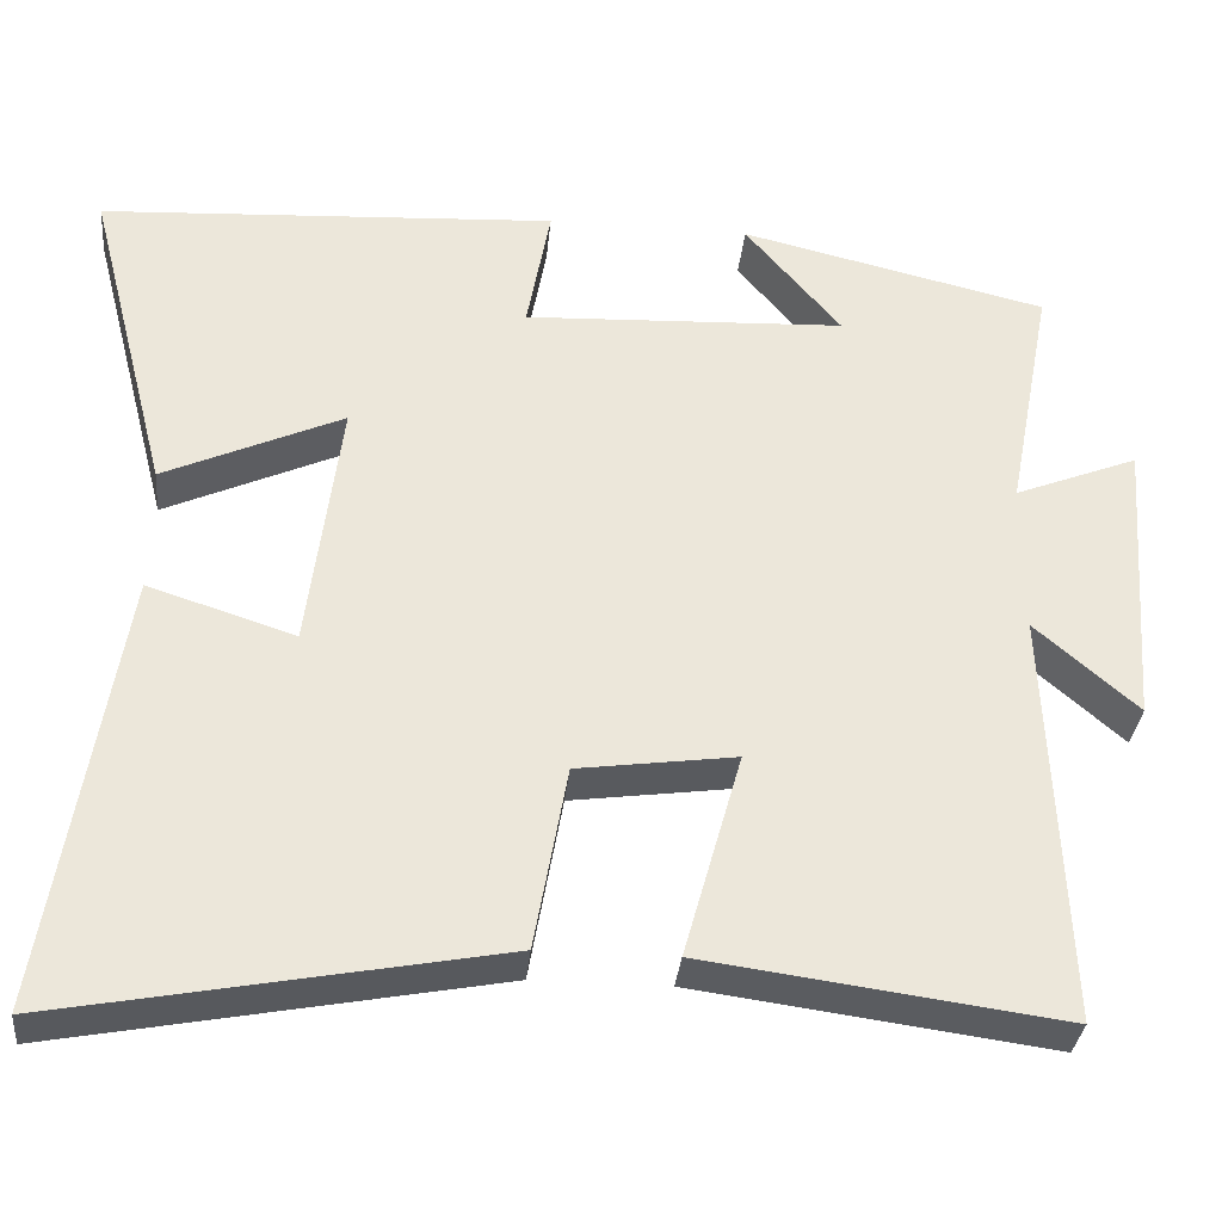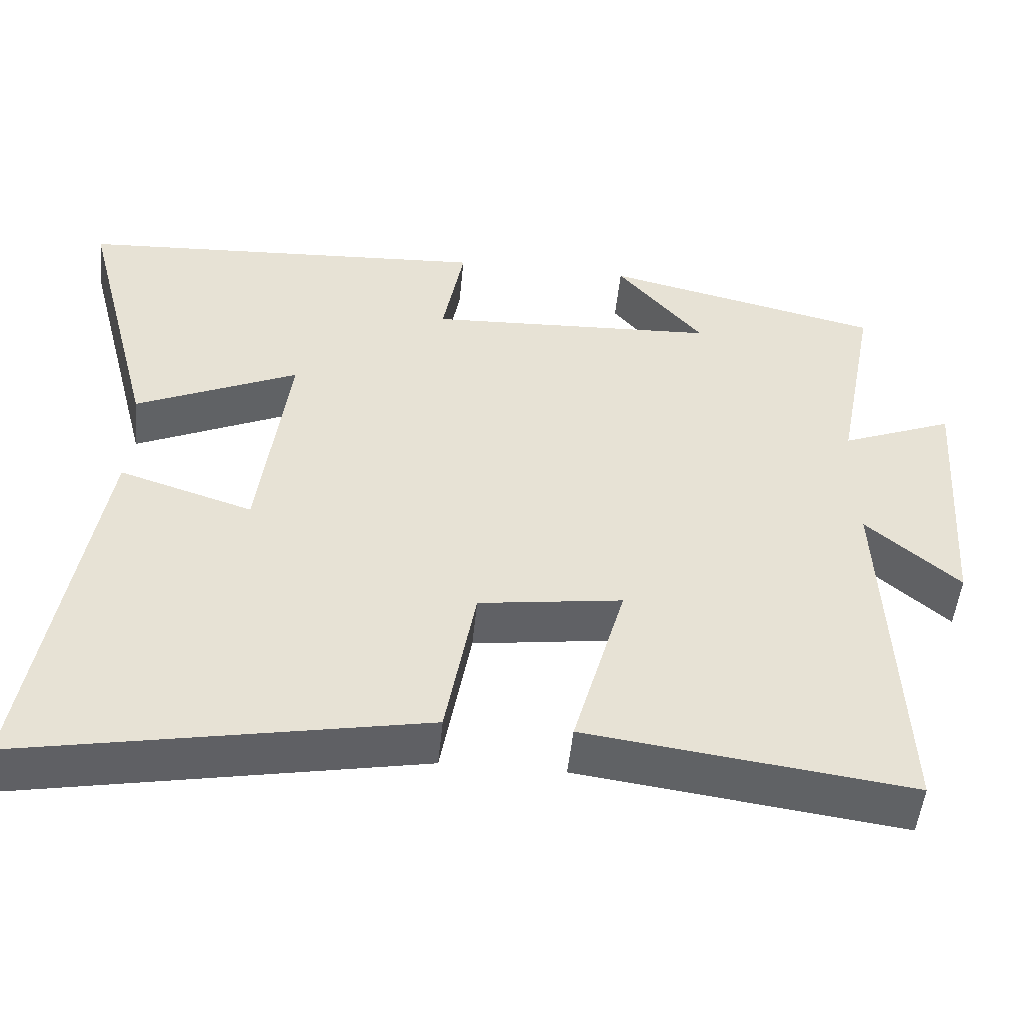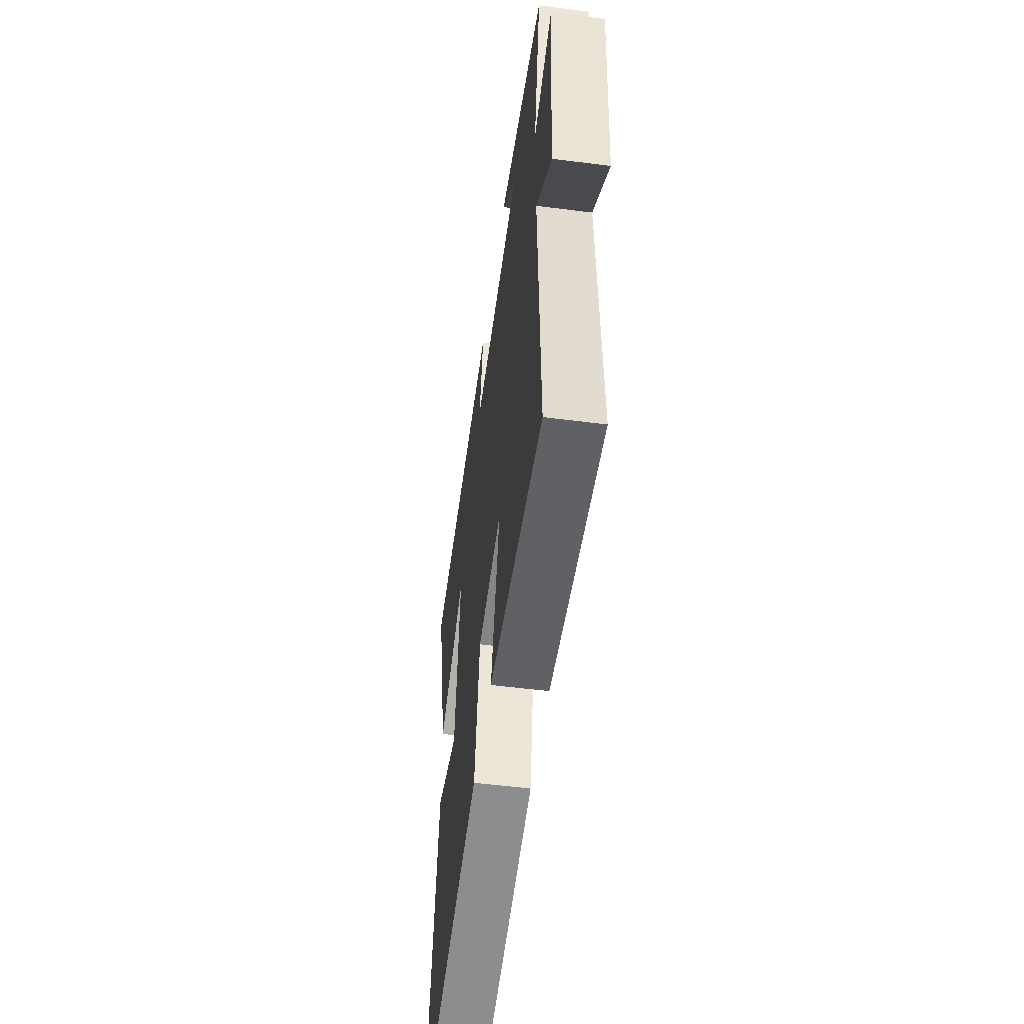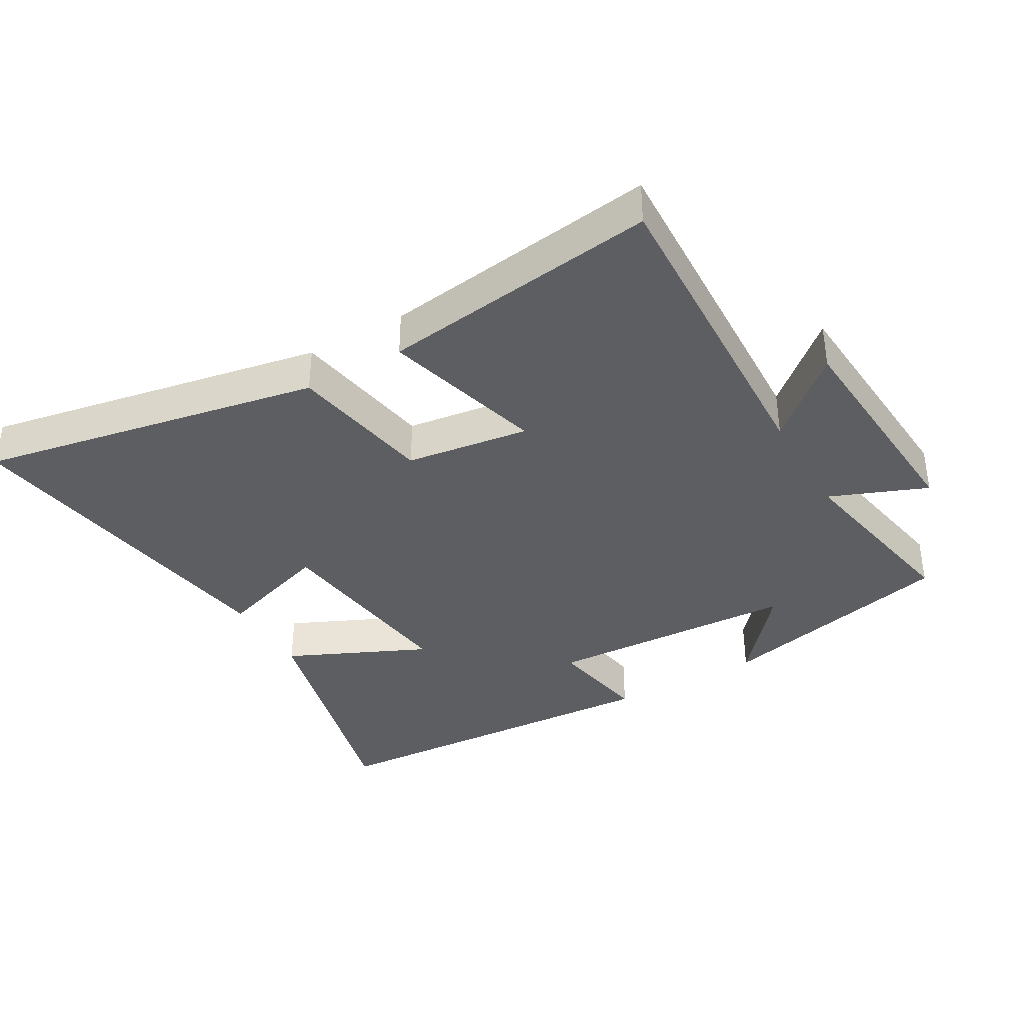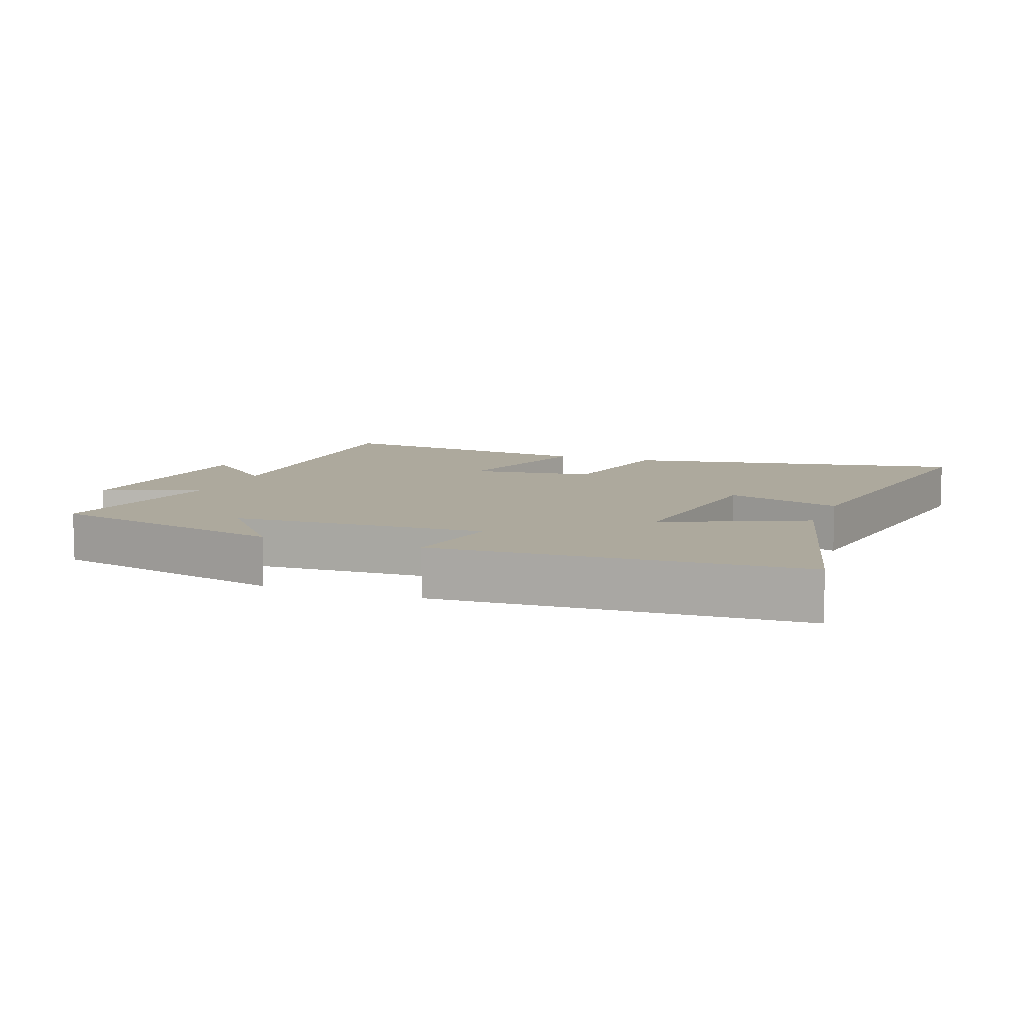
<metadata>
{"format":"obj","ext":"obj","renderer":"f3d","projection":"perspective","resolution":1024,"background":"white","views":[{"elev":-33.6,"azim":174.3,"up":"+Z"},{"elev":-50.7,"azim":174.3,"up":"+Z"},{"elev":-53.9,"azim":-97.8,"up":"+Z"},{"elev":-37.5,"azim":-150.1,"up":"+Y"},{"elev":8.8,"azim":20.9,"up":"+Y"}]}
</metadata>
<code>
v -0.555 0.07 0.413
v -0.188 0.07 0.5
v -0.302 0.07 0.363
v 0.082 0.07 0.345
v 0.054 0.07 0.5
v 0.6 0.07 0.468
v 0.5 0.07 0.08
v 0.287 0.07 0.177
v 0.325 0.07 -0.129
v 0.5 0.07 -0.072
v 0.583 0.07 -0.598
v 0.063 0.07 -0.5
v 0.024 0.07 -0.28
v -0.164 0.07 -0.254
v -0.095 0.07 -0.5
v -0.519 0.07 -0.557
v -0.5 0.07 -0.06
v -0.622 0.07 -0.167
v -0.648 0.07 0.185
v -0.5 0.07 0.126
v -0.555 0 0.413
v -0.188 0 0.5
v -0.302 0 0.363
v 0.082 0 0.345
v 0.054 0 0.5
v 0.6 0 0.468
v 0.5 0 0.08
v 0.287 0 0.177
v 0.325 0 -0.129
v 0.5 0 -0.072
v 0.583 0 -0.598
v 0.063 0 -0.5
v 0.024 0 -0.28
v -0.164 0 -0.254
v -0.095 0 -0.5
v -0.519 0 -0.557
v -0.5 0 -0.06
v -0.622 0 -0.167
v -0.648 0 0.185
v -0.5 0 0.126
f 17 18 19 20
f 14 15 16 17
f 13 14 17 20
f 11 12 13
f 10 11 13
f 9 10 13
f 13 20 1
f 9 13 1
f 8 9 1
f 6 7 8
f 5 6 8
f 4 5 8
f 3 4 8
f 1 2 3
f 1 3 8
f 40 39 38 37
f 37 36 35 34
f 40 37 34 33
f 33 32 31
f 33 31 30
f 33 30 29
f 21 40 33
f 21 33 29
f 21 29 28
f 28 27 26
f 28 26 25
f 28 25 24
f 28 24 23
f 23 22 21
f 28 23 21
f 1 21 22 2
f 2 22 23 3
f 3 23 24 4
f 4 24 25 5
f 5 25 26 6
f 6 26 27 7
f 7 27 28 8
f 8 28 29 9
f 9 29 30 10
f 10 30 31 11
f 11 31 32 12
f 12 32 33 13
f 13 33 34 14
f 14 34 35 15
f 15 35 36 16
f 16 36 37 17
f 17 37 38 18
f 18 38 39 19
f 19 39 40 20
f 20 40 21 1

</code>
